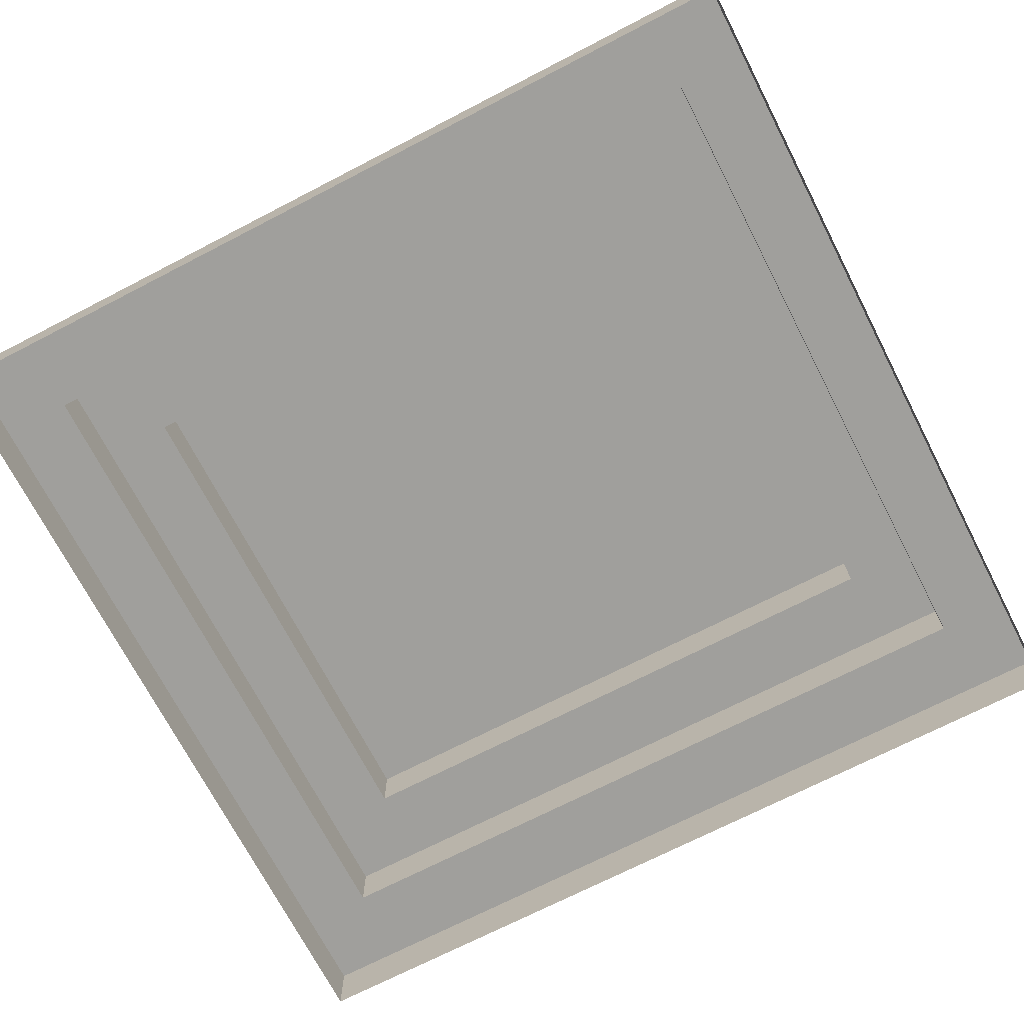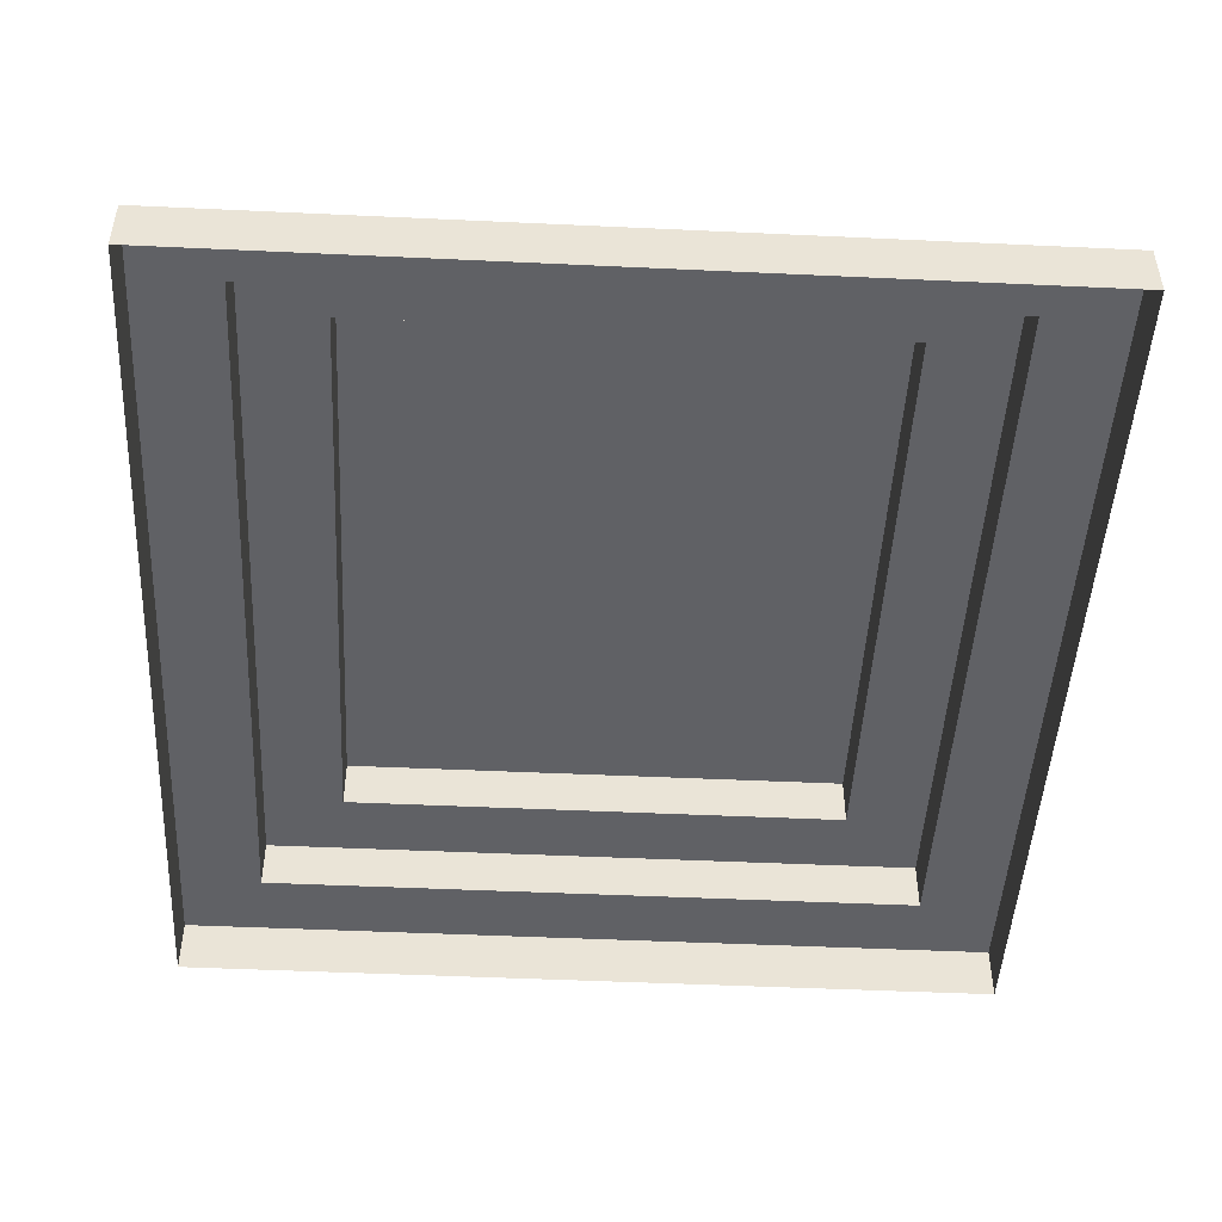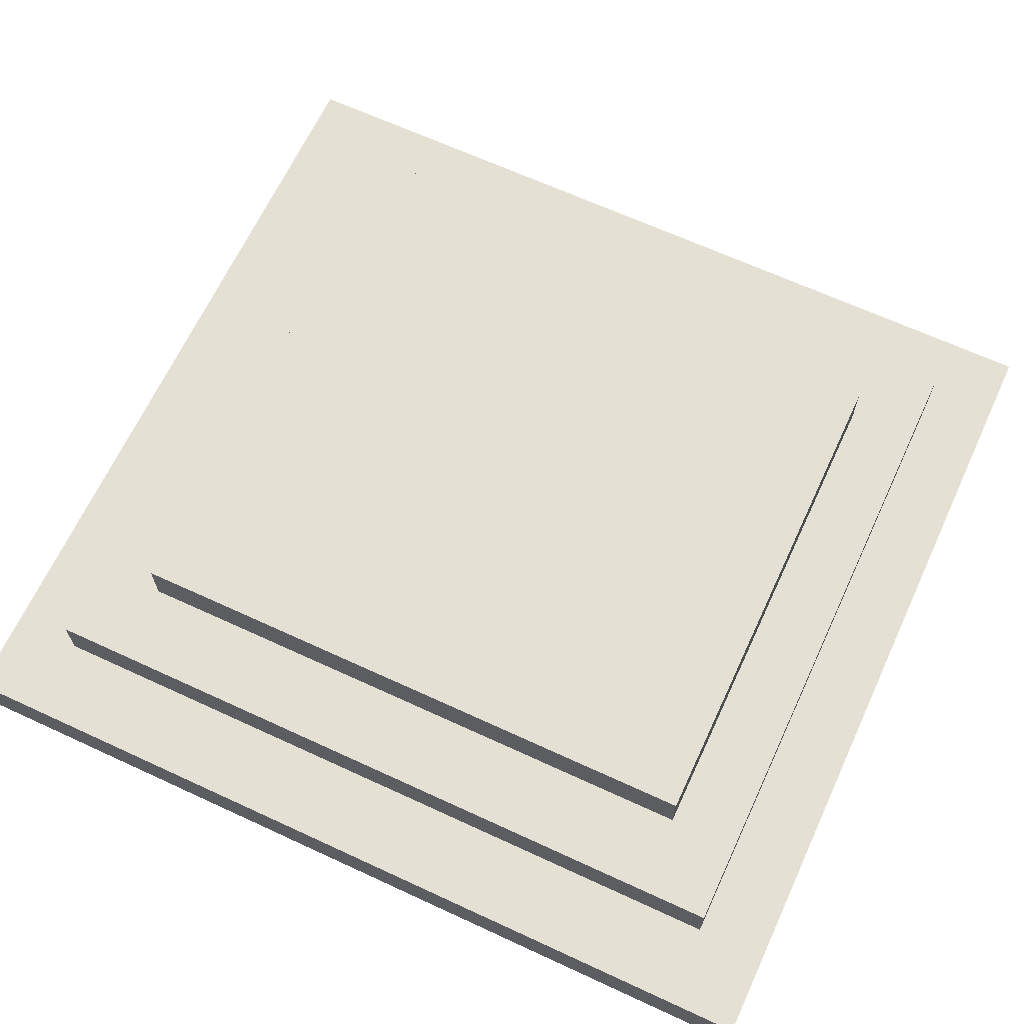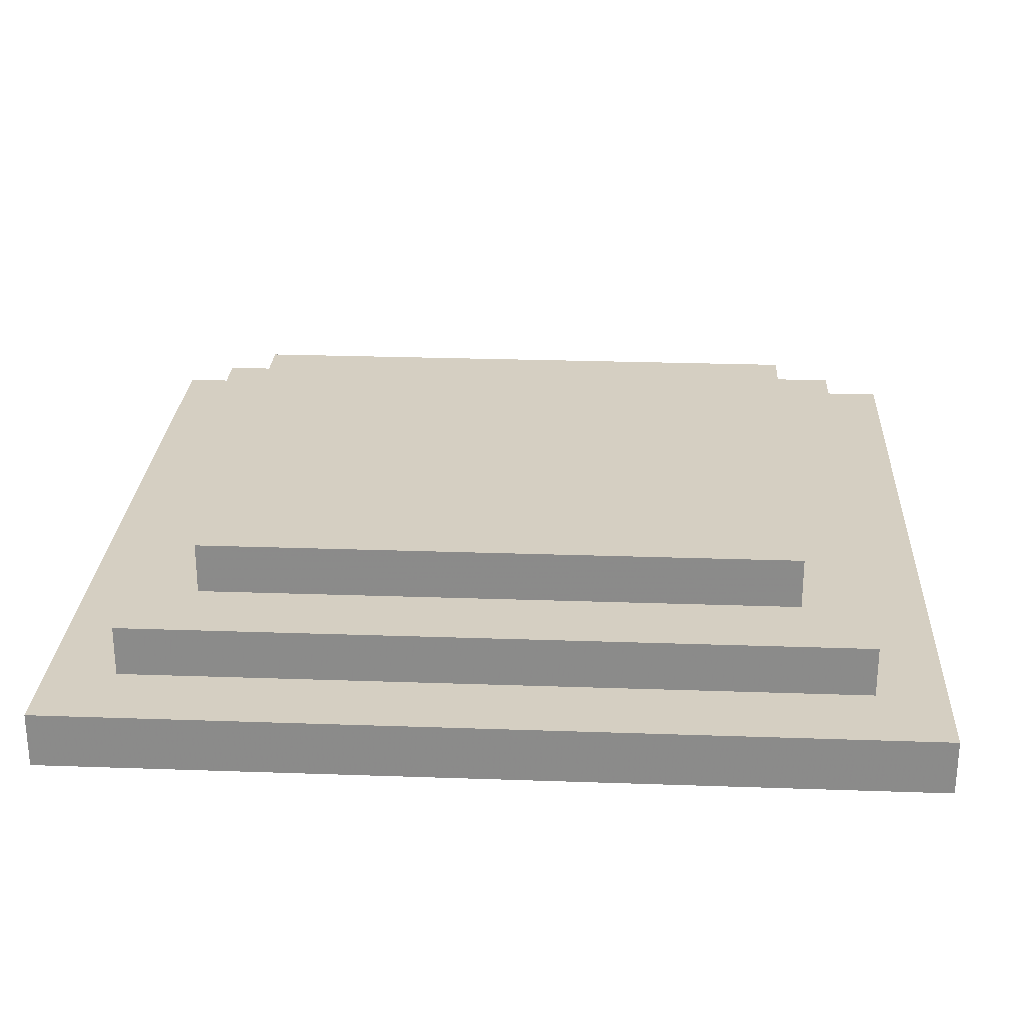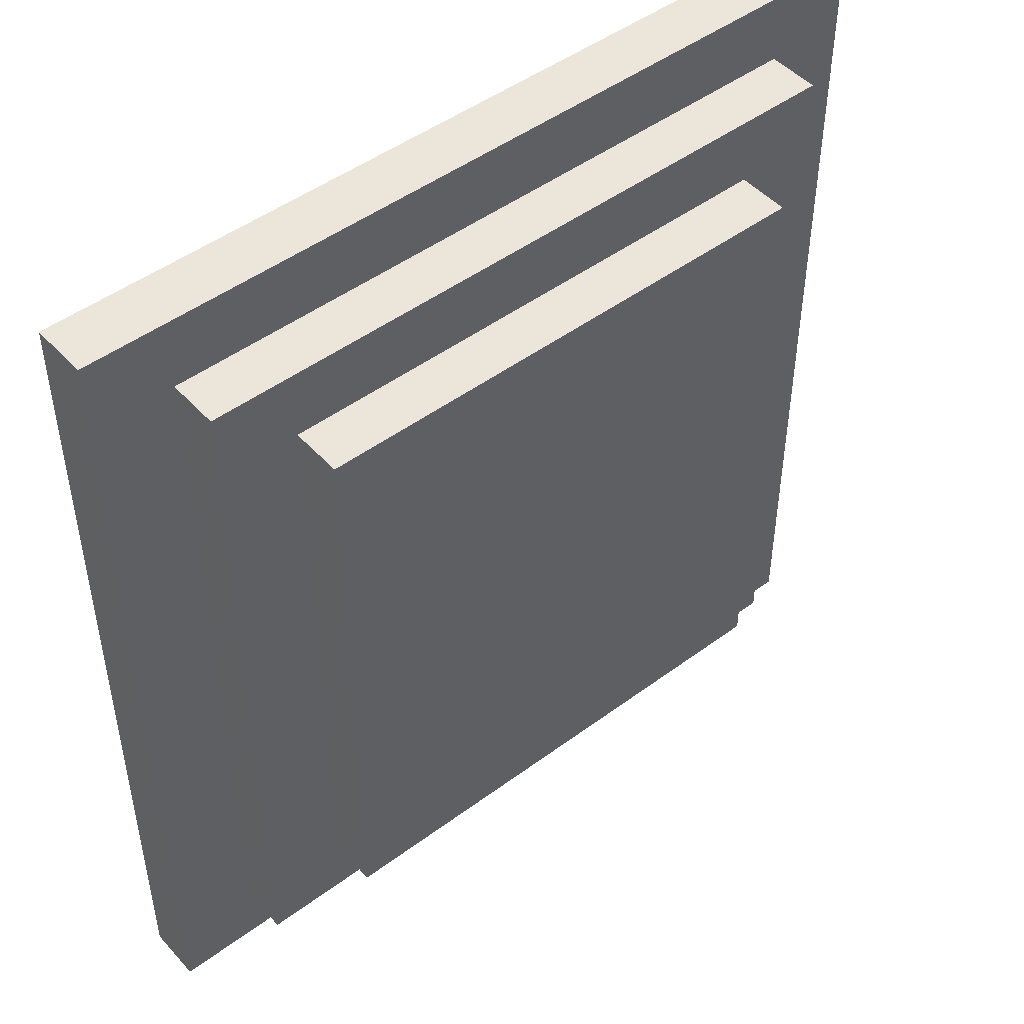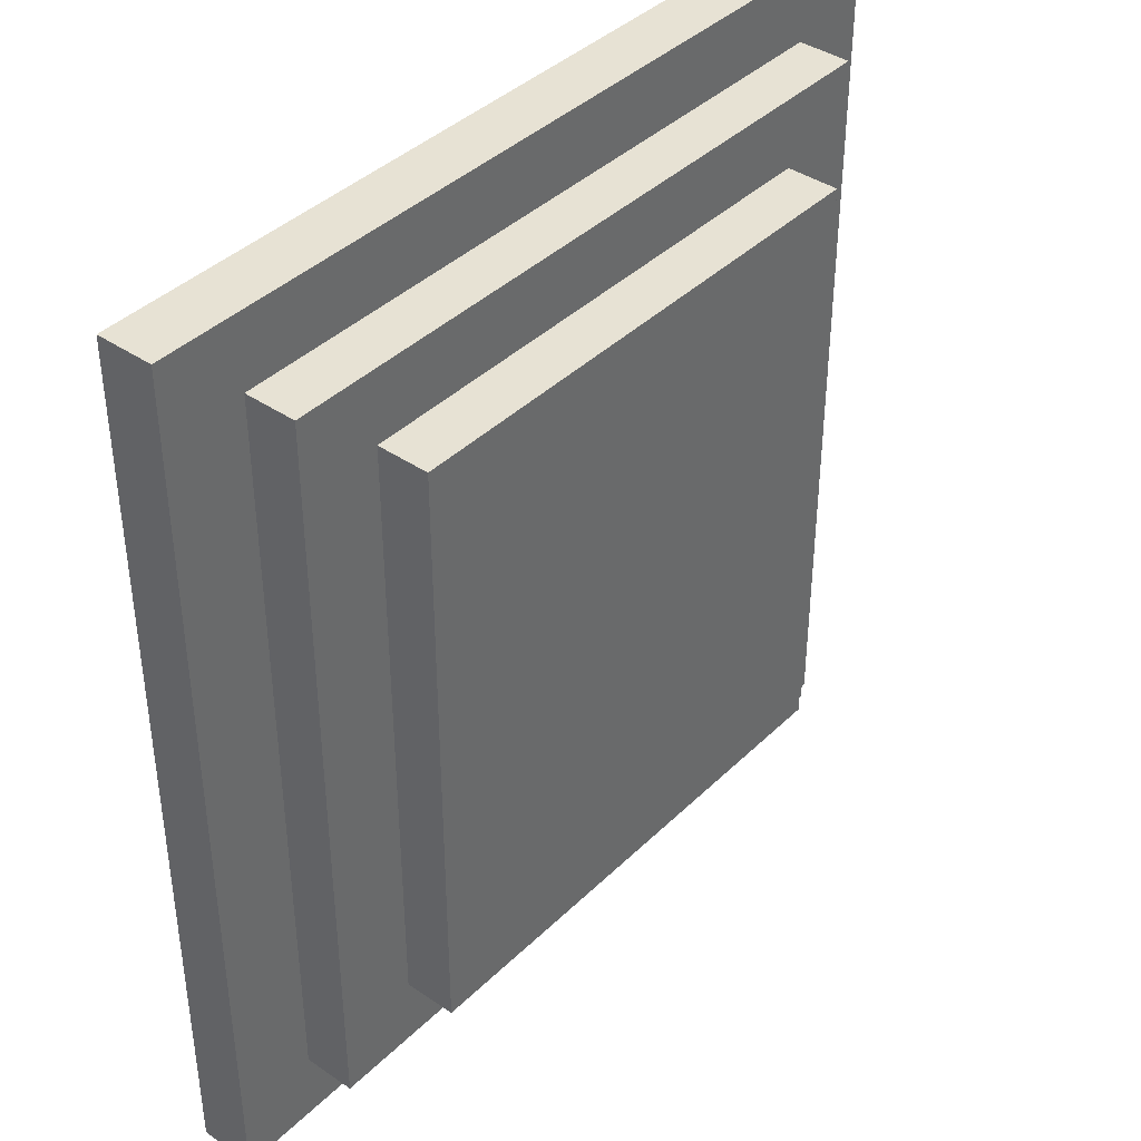
<metadata>
{"format":"obj","ext":"obj","renderer":"f3d","projection":"perspective","resolution":1024,"background":"white","views":[{"elev":-71.2,"azim":117.3,"up":"+Z"},{"elev":-47.7,"azim":-3.0,"up":"+Z"},{"elev":66.1,"azim":-65.1,"up":"+Z"},{"elev":25.9,"azim":93.2,"up":"+Z"},{"elev":47.9,"azim":-39.8,"up":"+Y"},{"elev":40.0,"azim":-49.8,"up":"+Y"}]}
</metadata>
<code>
g juqing_fuben_237_zhantai_01
v 49.89 -58.62 32.4
v 49.89 13.95 32.4
v -49.89 13.95 32.4
v -49.89 -58.62 32.4
v -81.4 -85.63 1.541
v 81.4 -85.63 1.541
v 81.4 -85.63 12.41
v -81.4 -85.63 12.41
v 81.4 13.96 1.541
v 81.4 13.96 12.41
v 81.4 -85.63 12.41
v 81.4 -85.63 1.541
v -81.4 -85.63 12.41
v 81.4 -85.63 12.41
v 65.53 -72.03 12.41
v -65.53 -72.03 12.41
v 81.4 13.96 12.41
v 65.53 13.96 12.41
v 65.53 -72.03 12.41
v 81.4 -85.63 12.41
v -65.53 -72.03 12.41
v 65.53 -72.03 12.41
v 65.53 -72.03 22.4
v -65.53 -72.03 22.4
v 65.53 13.96 12.41
v 65.53 13.96 22.4
v 65.53 -72.03 22.4
v 65.53 -72.03 12.41
v -65.53 -72.03 22.4
v 65.53 -72.03 22.4
v 49.89 -58.62 22.4
v -49.89 -58.62 22.4
v 65.53 13.96 22.4
v 49.89 13.95 22.4
v 49.89 -58.62 22.4
v 65.53 -72.03 22.4
v -49.89 -58.62 22.4
v 49.89 -58.62 22.4
v 49.89 -58.62 32.4
v -49.89 -58.62 32.4
v 49.89 13.95 22.4
v 49.89 13.95 32.4
v 49.89 -58.62 32.4
v 49.89 -58.62 22.4
v -81.4 -85.63 1.541
v -81.4 -85.63 12.41
v -81.4 13.96 12.41
v -81.4 13.96 1.541
v -81.4 13.96 12.41
v -81.4 -85.63 12.41
v -65.53 -72.03 12.41
v -65.53 13.96 12.41
v -65.53 -72.03 12.41
v -65.53 -72.03 22.4
v -65.53 13.96 22.4
v -65.53 13.96 12.41
v -65.53 13.96 22.4
v -65.53 -72.03 22.4
v -49.89 -58.62 22.4
v -49.89 13.95 22.4
v -49.89 -58.62 22.4
v -49.89 -58.62 32.4
v -49.89 13.95 32.4
v -49.89 13.95 22.4
v 81.4 85.63 1.541
v -81.4 85.63 1.541
v -81.4 85.63 12.41
v 81.4 85.63 12.41
v -81.4 13.96 1.541
v -81.4 13.96 12.41
v -81.4 85.63 12.41
v -81.4 85.63 1.541
v 81.4 85.63 12.41
v -81.4 85.63 12.41
v -65.53 72.03 12.41
v 65.53 72.03 12.41
v -81.4 13.96 12.41
v -65.53 13.96 12.41
v -65.53 72.03 12.41
v -81.4 85.63 12.41
v 65.53 72.03 12.41
v -65.53 72.03 12.41
v -65.53 72.03 22.4
v 65.53 72.03 22.4
v -65.53 13.96 12.41
v -65.53 13.96 22.4
v -65.53 72.03 22.4
v -65.53 72.03 12.41
v 65.53 72.03 22.4
v -65.53 72.03 22.4
v -49.89 58.62 22.4
v 49.89 58.62 22.4
v -65.53 13.96 22.4
v -49.89 13.95 22.4
v -49.89 58.62 22.4
v -65.53 72.03 22.4
v 49.89 58.62 22.4
v -49.89 58.62 22.4
v -49.89 58.62 32.4
v 49.89 58.62 32.4
v -49.89 13.95 22.4
v -49.89 13.95 32.4
v -49.89 58.62 32.4
v -49.89 58.62 22.4
v 49.89 58.62 32.4
v -49.89 58.62 32.4
v -49.89 13.95 32.4
v 49.89 13.95 32.4
v 81.4 85.63 1.541
v 81.4 85.63 12.41
v 81.4 13.96 12.41
v 81.4 13.96 1.541
v 81.4 13.96 12.41
v 81.4 85.63 12.41
v 65.53 72.03 12.41
v 65.53 13.96 12.41
v 65.53 72.03 12.41
v 65.53 72.03 22.4
v 65.53 13.96 22.4
v 65.53 13.96 12.41
v 65.53 13.96 22.4
v 65.53 72.03 22.4
v 49.89 58.62 22.4
v 49.89 13.95 22.4
v 49.89 58.62 22.4
v 49.89 58.62 32.4
v 49.89 13.95 32.4
v 49.89 13.95 22.4
f 1 2 3
f 3 4 1
f 5 6 7
f 7 8 5
f 9 10 11
f 11 12 9
f 13 14 15
f 15 16 13
f 17 18 19
f 19 20 17
f 21 22 23
f 23 24 21
f 25 26 27
f 27 28 25
f 29 30 31
f 31 32 29
f 33 34 35
f 35 36 33
f 37 38 39
f 39 40 37
f 41 42 43
f 43 44 41
f 45 46 47
f 47 48 45
f 49 50 51
f 51 52 49
f 53 54 55
f 55 56 53
f 57 58 59
f 59 60 57
f 61 62 63
f 63 64 61
f 65 66 67
f 67 68 65
f 69 70 71
f 71 72 69
f 73 74 75
f 75 76 73
f 77 78 79
f 79 80 77
f 81 82 83
f 83 84 81
f 85 86 87
f 87 88 85
f 89 90 91
f 91 92 89
f 93 94 95
f 95 96 93
f 97 98 99
f 99 100 97
f 101 102 103
f 103 104 101
f 105 106 107
f 107 108 105
f 109 110 111
f 111 112 109
f 113 114 115
f 115 116 113
f 117 118 119
f 119 120 117
f 121 122 123
f 123 124 121
f 125 126 127
f 127 128 125

</code>
